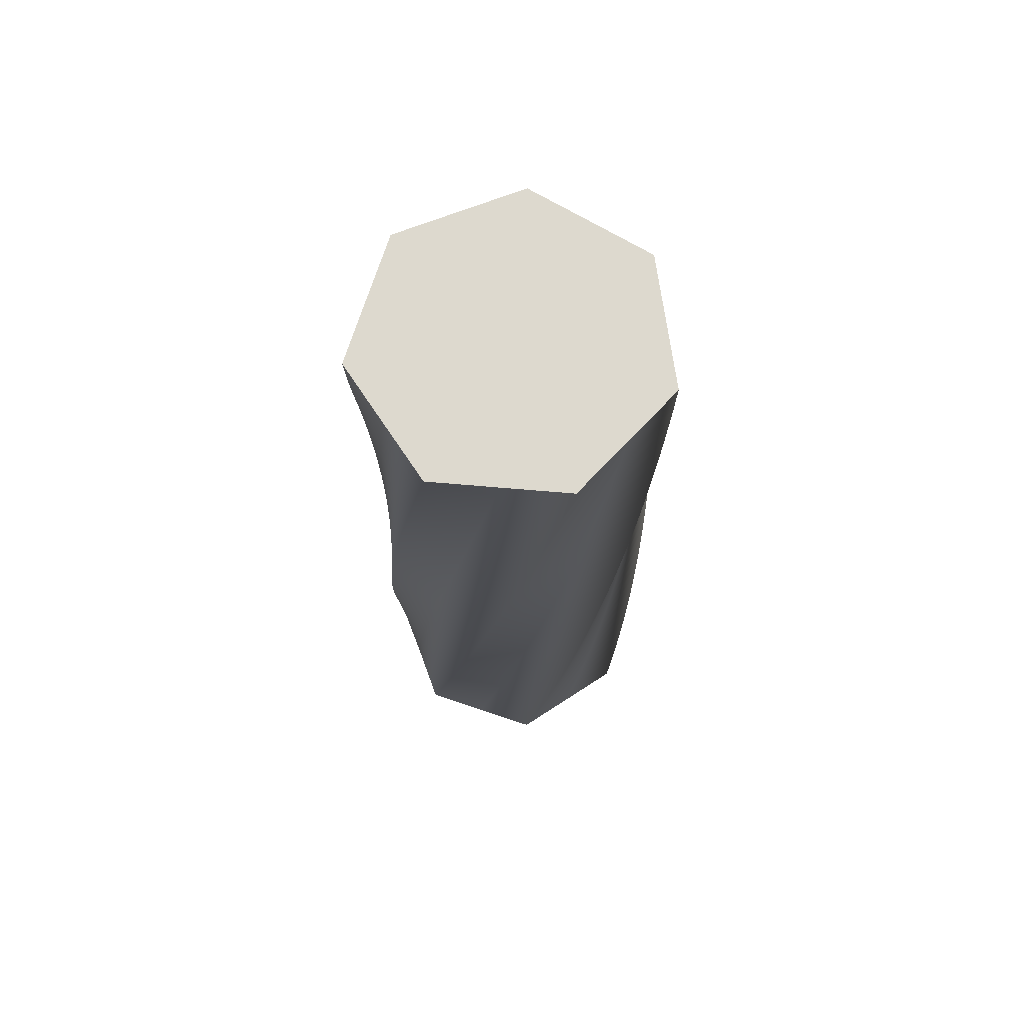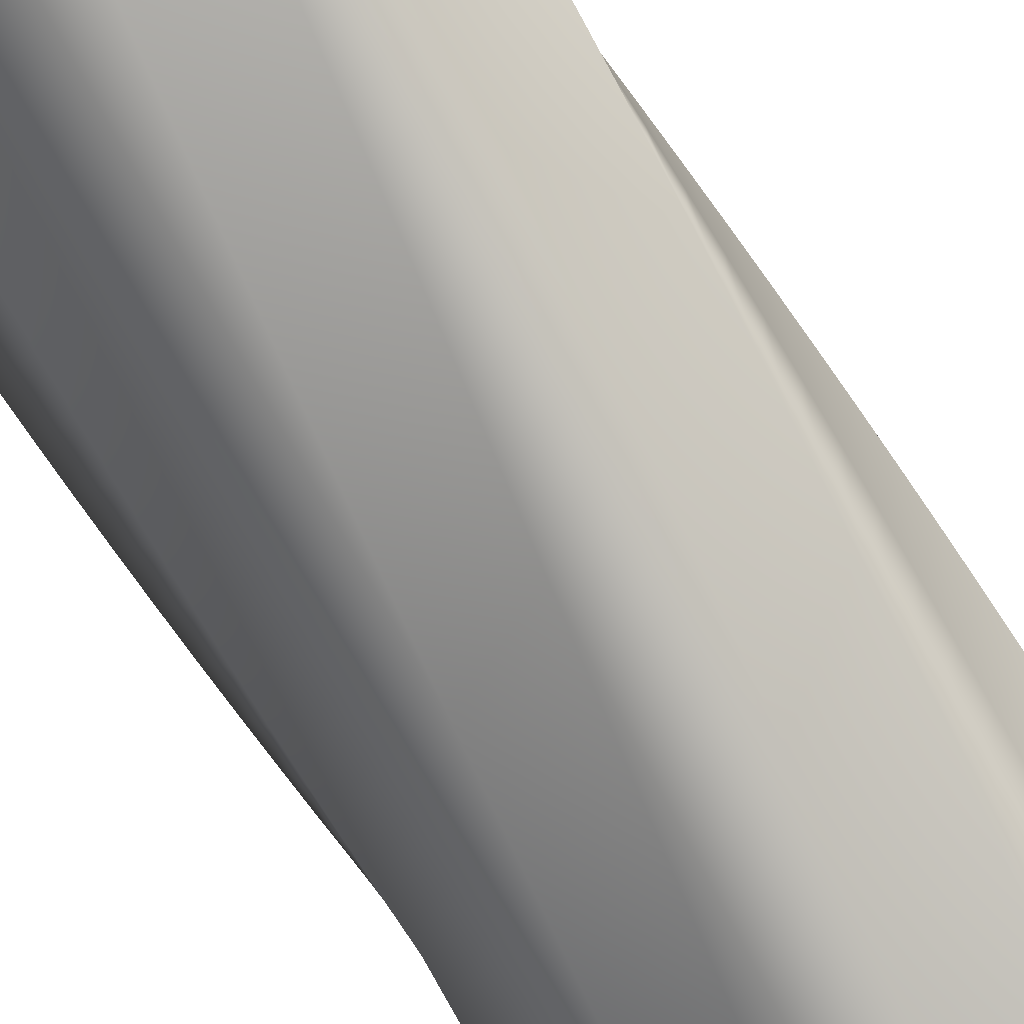
<metadata>
{"format":"obj","ext":"obj","renderer":"f3d","projection":"perspective","resolution":1024,"background":"white","views":[{"elev":71.7,"azim":31.4,"up":"+Y"},{"elev":-77.7,"azim":32.6,"up":"+Z"}]}
</metadata>
<code>
v 72.97 0 -0.05207
v 59.23 0 -28.59
v 45.46 0 -57.09
v 14.58 0 -64.13
v -16.29 0 -71.13
v -41.05 0 -51.39
v -65.77 0 -31.62
v -65.77 0 0.05386
v -65.73 0 31.71
v -40.97 0 51.46
v -16.19 0 71.16
v 14.69 0 64.11
v 45.54 0 57.02
v 59.28 0 28.49
v 72.97 0 -0.05207
v 72.93 15 -2.634
v 58.15 15 -30.64
v 43.34 15 -58.62
v 12.22 15 -64.53
v -18.88 15 -70.4
v -42.9 15 -49.76
v -66.88 15 -29.09
v -65.72 15 2.556
v -64.52 15 34.19
v -39.05 15 53.01
v -13.57 15 71.79
v 17.03 15 63.62
v 47.6 15 55.41
v 60.29 15 26.39
v 72.93 15 -2.634
v 72.78 30 -5.212
v 56.99 30 -32.66
v 41.16 30 -60.08
v 9.854 30 -64.85
v -21.45 30 -69.57
v -44.7 30 -48.06
v -67.9 30 -26.53
v -65.58 30 5.055
v -63.22 30 36.62
v -37.08 30 54.5
v -10.93 30 72.34
v 19.35 30 63.05
v 49.6 30 53.72
v 61.21 30 24.25
v 72.78 30 -5.212
v 72.54 45 -7.783
v 55.75 45 -34.64
v 38.93 45 -61.45
v 7.473 45 -65.07
v -23.98 45 -68.64
v -46.43 45 -46.3
v -68.83 45 -23.93
v -65.35 45 7.547
v -61.83 45 39.01
v -35.06 45 55.92
v -8.266 45 72.78
v 21.65 45 62.39
v 51.54 45 51.96
v 62.06 45 22.09
v 72.54 45 -7.783
v 72.21 60 -10.34
v 54.45 60 -36.56
v 36.66 60 -62.75
v 5.085 60 -65.21
v -26.48 60 -67.62
v -48.09 60 -44.47
v -69.66 60 -21.3
v -65.03 60 10.03
v -60.36 60 41.34
v -32.98 60 57.26
v -5.592 60 73.13
v 23.92 60 61.64
v 53.41 60 50.12
v 62.83 60 19.89
v 72.21 60 -10.34
v 71.79 75 -12.89
v 53.08 75 -38.44
v 34.34 75 -63.96
v 2.694 75 -65.26
v -28.94 75 -66.52
v -49.68 75 -42.59
v -70.39 75 -18.64
v -64.62 75 12.5
v -58.8 75 43.61
v -30.86 75 58.52
v -2.907 75 73.37
v 26.17 75 60.82
v 55.21 75 48.23
v 63.52 75 17.67
v 71.79 75 -12.89
v 71.27 90 -15.42
v 51.63 90 -40.27
v 31.97 90 -65.08
v 0.3023 90 -65.22
v -31.35 90 -65.32
v -51.21 90 -40.65
v -71.02 90 -15.96
v -64.11 90 14.95
v -57.16 90 45.83
v -28.69 90 59.7
v -0.2144 90 73.52
v 28.38 90 59.91
v 56.94 90 46.26
v 64.13 90 15.42
v 71.27 90 -15.42
v 70.66 105 -17.93
v 50.12 105 -42.04
v 29.57 105 -66.11
v -2.086 105 -65.1
v -33.72 105 -64.03
v -52.66 105 -38.65
v -71.56 105 -13.25
v -63.52 105 17.38
v -55.44 105 47.99
v -26.48 105 60.8
v 2.482 105 73.57
v 30.56 105 58.92
v 58.6 105 44.24
v 64.65 105 13.15
v 70.66 105 -17.93
v 69.95 120 -20.41
v 48.55 120 -43.76
v 27.13 120 -67.06
v -4.468 120 -64.88
v -36.05 120 -62.66
v -54.04 120 -36.6
v -71.99 120 -10.53
v -62.84 120 19.79
v -53.65 120 50.08
v -24.24 120 61.83
v 5.178 120 73.53
v 32.7 120 57.86
v 60.19 120 42.15
v 65.09 120 10.87
v 69.95 120 -20.41
v 69.16 135 -22.87
v 46.92 135 -45.42
v 24.65 135 -67.92
v -6.841 135 -64.58
v -38.32 135 -61.21
v -55.35 135 -34.51
v -72.33 135 -7.792
v -62.07 135 22.17
v -51.77 135 52.1
v -21.95 135 62.77
v 7.87 135 73.38
v 34.8 135 56.71
v 61.69 135 40.01
v 65.45 135 8.565
v 69.16 135 -22.87
v 68.28 150 -25.3
v 45.22 150 -47.01
v 22.15 150 -68.68
v -9.201 150 -64.2
v -40.53 150 -59.67
v -56.57 150 -32.36
v -72.56 150 -5.044
v -61.22 150 24.52
v -49.83 150 54.06
v -19.64 150 63.62
v 10.56 150 73.13
v 36.85 150 55.49
v 63.12 150 37.82
v 65.72 150 6.253
v 68.28 150 -25.3
v 67.31 165 -27.69
v 43.47 165 -48.55
v 19.62 165 -69.36
v -11.55 165 -63.73
v -42.69 165 -58.05
v -57.72 165 -30.18
v -72.7 165 -2.289
v -60.27 165 26.84
v -47.81 165 55.94
v -17.29 165 64.39
v 13.23 165 72.79
v 38.87 165 54.19
v 64.46 165 35.57
v 65.91 165 3.933
v 67.31 165 -27.69
v 66.25 180 -30.05
v 41.67 180 -50.01
v 17.07 180 -69.94
v -13.87 180 -63.17
v -44.79 180 -56.36
v -58.78 180 -27.95
v -72.73 180 0.4683
v -59.25 180 29.12
v -45.73 180 57.75
v -14.92 180 65.07
v 15.89 180 72.35
v 40.83 180 52.83
v 65.72 180 33.28
v 66.01 180 1.608
v 66.25 180 -30.05
v 65.1 195 -32.36
v 39.81 195 -51.42
v 14.49 195 -70.42
v -16.18 195 -62.52
v -46.82 195 -54.59
v -59.77 195 -25.68
v -72.66 195 3.225
v -58.14 195 31.37
v -43.58 195 59.48
v -12.52 195 65.67
v 18.53 195 71.81
v 42.74 195 51.39
v 66.9 195 30.94
v 66.03 195 -0.7199
v 65.1 195 -32.36
v 63.88 210 -34.63
v 37.9 210 -52.75
v 11.9 210 -70.82
v -18.45 210 -61.8
v -48.79 210 -52.74
v -60.66 210 -23.38
v -72.5 210 5.978
v -56.95 210 33.57
v -41.37 210 61.13
v -10.11 210 66.17
v 21.15 210 71.17
v 44.59 210 49.88
v 67.99 210 28.56
v 65.96 210 -3.047
v 63.88 210 -34.63
v 62.57 225 -36.86
v 35.94 225 -54.01
v 9.304 225 -71.11
v -20.7 225 -60.99
v -50.68 225 -50.83
v -61.48 225 -21.05
v -72.23 225 8.723
v -55.68 225 35.73
v -39.1 225 62.69
v -7.672 225 66.59
v 23.75 225 70.44
v 46.39 225 48.3
v 68.99 225 26.14
v 65.8 225 -5.369
v 62.57 225 -36.86
v 61.17 240 -39.03
v 33.94 240 -55.2
v 6.693 240 -71.31
v -22.92 240 -60.1
v -52.51 240 -48.84
v -62.21 240 -18.69
v -71.86 240 11.46
v -54.33 240 37.83
v -36.77 240 64.18
v -5.225 240 66.92
v 26.32 240 69.62
v 48.13 240 46.66
v 69.91 240 23.69
v 65.56 240 -7.685
v 61.17 240 -39.03
v 59.71 255 -41.16
v 31.9 255 -56.31
v 4.078 255 -71.42
v -25.11 255 -59.12
v -54.26 255 -46.79
v -62.85 255 -16.31
v -71.39 255 14.17
v -52.91 255 39.89
v -34.4 255 65.57
v -2.767 255 67.16
v 28.85 255 68.7
v 49.81 255 44.96
v 70.73 255 21.2
v 65.24 255 -9.99
v 59.71 255 -41.16
v 58.16 270 -43.23
v 29.81 270 -57.35
v 1.46 270 -71.43
v -27.26 270 -58.07
v -55.94 270 -44.68
v -63.4 270 -13.9
v -70.82 270 16.87
v -51.41 270 41.9
v -31.97 270 66.88
v -0.3025 270 67.31
v 31.35 270 67.69
v 51.43 270 43.2
v 71.46 270 18.69
v 64.83 270 -12.28
v 58.16 270 -43.23
v 56.54 285 -45.24
v 27.69 285 -58.31
v -1.157 285 -71.34
v -29.36 285 -56.94
v -57.54 285 -42.51
v -63.87 285 -11.48
v -70.15 285 19.55
v -49.84 285 43.84
v -29.5 285 68.1
v 2.166 285 67.37
v 33.81 285 66.59
v 52.98 285 41.37
v 72.1 285 16.15
v 64.34 285 -14.56
v 56.54 285 -45.24
v 54.84 300 -47.19
v 25.54 300 -59.2
v -3.769 300 -71.16
v -31.43 300 -55.74
v -59.06 300 -40.28
v -64.24 300 -9.038
v -69.38 300 22.2
v -48.19 300 45.73
v -26.98 300 69.23
v 4.635 300 67.33
v 36.23 300 65.39
v 54.46 300 39.5
v 72.65 300 13.59
v 63.76 300 -16.81
v 54.84 300 -47.19
v 53.08 315 -49.07
v 23.36 315 -60
v -6.372 315 -70.88
v -33.45 315 -54.45
v -60.49 315 -38
v -64.53 315 -6.586
v -68.52 315 24.82
v -46.48 315 47.56
v -24.42 315 70.26
v 7.101 315 67.21
v 38.6 315 64.12
v 55.87 315 37.57
v 73.1 315 11.01
v 63.11 315 -19.05
v 53.08 315 -49.07
v 51.25 330 -50.89
v 21.14 330 -60.72
v -8.963 330 -70.51
v -35.42 330 -53.1
v -61.84 330 -35.66
v -64.73 330 -4.124
v -67.57 330 27.4
v -44.71 330 49.32
v -21.83 330 71.2
v 9.56 330 67
v 40.93 330 62.75
v 57.21 330 35.59
v 73.45 330 8.414
v 62.37 330 -21.25
v 51.25 330 -50.89
v 49.35 345 -52.64
v 18.91 345 -61.36
v -11.54 345 -70.04
v -37.34 345 -51.67
v -63.1 345 -33.28
v -64.83 345 -1.658
v -66.51 345 29.95
v -42.87 345 51.02
v -19.2 345 72.05
v 12.01 345 66.69
v 43.2 345 61.3
v 58.48 345 33.56
v 73.71 345 5.809
v 61.55 345 -23.43
v 49.35 345 -52.64
v 47.39 360 -54.32
v 16.65 360 -61.92
v -14.1 360 -69.48
v -39.21 360 -50.18
v -64.28 360 -30.85
v -64.85 360 0.8114
v -65.37 360 32.46
v -40.97 360 52.65
v -16.55 360 72.79
v 14.45 360 66.3
v 45.42 360 59.77
v 59.67 360 31.49
v 73.88 360 3.196
v 60.65 360 -25.58
v 47.39 360 -54.32
v 45.37 375 -55.93
v 14.37 375 -62.4
v -16.63 375 -68.82
v -41.02 375 -48.62
v -65.36 375 -28.38
v -64.77 375 3.279
v -64.14 375 34.93
v -39.01 375 54.21
v -13.87 375 73.44
v 16.87 375 65.82
v 47.58 375 58.16
v 60.79 375 29.37
v 73.95 375 0.5791
v 59.68 375 -27.69
v 45.37 375 -55.93
v 43.29 390 -57.46
v 12.07 390 -62.79
v -19.14 390 -68.07
v -42.77 390 -46.99
v -66.36 390 -25.88
v -64.61 390 5.743
v -62.81 390 37.35
v -37 390 55.69
v -11.17 390 73.99
v 19.27 390 65.25
v 49.68 390 56.47
v 61.83 390 27.22
v 73.92 390 -2.039
v 58.62 390 -29.77
v 43.29 390 -57.46
v 41.16 405 -58.92
v 9.765 405 -63.1
v -21.62 405 -67.23
v -44.46 405 -45.3
v -67.26 405 -23.34
v -64.35 405 8.199
v -61.4 405 39.72
v -34.93 405 57.1
v -8.445 405 74.45
v 21.65 405 64.59
v 51.72 405 54.7
v 62.78 405 25.02
v 73.8 405 -4.654
v 57.49 405 -31.8
v 41.16 405 -58.92
v 38.97 420 -60.3
v 7.448 420 -63.32
v -24.07 420 -66.3
v -46.09 420 -43.55
v -68.07 420 -20.76
v -64.01 420 10.64
v -59.9 420 42.03
v -32.81 420 58.44
v -5.71 420 74.8
v 24.01 420 63.85
v 53.69 420 52.86
v 63.66 420 22.8
v 73.58 420 -7.263
v 56.29 420 -33.8
v 38.97 420 -60.3
v 36.74 435 -61.59
v 5.125 435 -63.46
v -26.48 435 -65.29
v -47.65 435 -41.73
v -68.78 435 -18.16
v -63.57 435 13.07
v -58.32 435 44.29
v -30.65 435 59.69
v -2.964 435 75.05
v 26.33 435 63.02
v 55.6 435 50.95
v 64.45 435 20.54
v 73.27 435 -9.862
v 55.02 435 -35.75
v 36.74 435 -61.59
v 34.46 450 -62.8
v 2.797 450 -63.51
v -28.85 450 -64.18
v -49.15 450 -39.87
v -69.4 450 -15.54
v -63.05 450 15.49
v -56.65 450 46.49
v -28.44 450 60.87
v -0.2098 450 75.2
v 28.62 450 62.1
v 57.43 450 48.97
v 65.17 450 18.26
v 72.86 450 -12.45
v 53.67 450 -37.64
v 34.46 450 -62.8
v 32.14 465 -63.93
v 0.47 465 -63.48
v -31.18 465 -62.99
v -50.57 465 -37.95
v -69.92 465 -12.89
v -62.44 465 17.88
v -54.91 465 48.63
v -26.18 465 61.96
v 2.548 465 75.25
v 30.88 465 61.1
v 59.19 465 46.92
v 65.79 465 15.95
v 72.35 465 -15.02
v 52.26 465 -39.49
v 32.14 465 -63.93
v -35.07 465 41.17
v -35.07 465 5.671
v -35.07 465 -29.83
v 1.228 465 41.17
v 1.228 465 5.671
v 1.228 465 -29.83
v 37.52 465 41.17
v 37.52 465 5.671
v 37.52 465 -29.83
v 32.14 465 -63.93
v 0.47 465 -63.48
v -31.18 465 -62.99
v -50.57 465 -37.95
v -69.92 465 -12.89
v -62.44 465 17.88
v -54.91 465 48.63
v -26.18 465 61.96
v 2.548 465 75.25
v 30.88 465 61.1
v 59.19 465 46.92
v 65.79 465 15.95
v 72.35 465 -15.02
v 52.26 465 -39.49
v -31.77 0 -36.3
v -31.77 0 0
v -31.77 0 36.3
v 3.615 0 -36.3
v 3.615 0 0
v 3.615 0 36.3
v 39 0 -36.3
v 39 0 0
v 39 0 36.3
v 72.97 0 -0.05207
v 59.28 0 28.49
v 45.54 0 57.02
v 14.69 0 64.11
v -16.19 0 71.16
v -40.97 0 51.46
v -65.73 0 31.71
v -65.77 0 0.05386
v -65.77 0 -31.62
v -41.05 0 -51.39
v -16.29 0 -71.13
v 14.58 0 -64.13
v 45.46 0 -57.09
v 59.23 0 -28.59
f 32 31 16 17
f 33 32 17 18
f 34 33 18 19
f 35 34 19 20
f 36 35 20 21
f 37 36 21 22
f 38 37 22 23
f 39 38 23 24
f 40 39 24 25
f 41 40 25 26
f 42 41 26 27
f 43 42 27 28
f 44 43 28 29
f 45 44 29 30
f 47 46 31 32
f 48 47 32 33
f 49 48 33 34
f 50 49 34 35
f 51 50 35 36
f 52 51 36 37
f 53 52 37 38
f 54 53 38 39
f 55 54 39 40
f 56 55 40 41
f 57 56 41 42
f 58 57 42 43
f 59 58 43 44
f 60 59 44 45
f 62 61 46 47
f 63 62 47 48
f 64 63 48 49
f 65 64 49 50
f 66 65 50 51
f 67 66 51 52
f 68 67 52 53
f 69 68 53 54
f 70 69 54 55
f 71 70 55 56
f 72 71 56 57
f 73 72 57 58
f 74 73 58 59
f 75 74 59 60
f 77 76 61 62
f 78 77 62 63
f 79 78 63 64
f 80 79 64 65
f 81 80 65 66
f 82 81 66 67
f 83 82 67 68
f 84 83 68 69
f 85 84 69 70
f 86 85 70 71
f 87 86 71 72
f 88 87 72 73
f 89 88 73 74
f 90 89 74 75
f 92 91 76 77
f 93 92 77 78
f 94 93 78 79
f 95 94 79 80
f 96 95 80 81
f 97 96 81 82
f 98 97 82 83
f 99 98 83 84
f 100 99 84 85
f 101 100 85 86
f 102 101 86 87
f 103 102 87 88
f 104 103 88 89
f 105 104 89 90
f 107 106 91 92
f 108 107 92 93
f 109 108 93 94
f 110 109 94 95
f 111 110 95 96
f 112 111 96 97
f 113 112 97 98
f 114 113 98 99
f 115 114 99 100
f 116 115 100 101
f 117 116 101 102
f 118 117 102 103
f 119 118 103 104
f 120 119 104 105
f 122 121 106 107
f 123 122 107 108
f 124 123 108 109
f 125 124 109 110
f 126 125 110 111
f 127 126 111 112
f 128 127 112 113
f 129 128 113 114
f 130 129 114 115
f 131 130 115 116
f 132 131 116 117
f 133 132 117 118
f 134 133 118 119
f 135 134 119 120
f 137 136 121 122
f 138 137 122 123
f 139 138 123 124
f 140 139 124 125
f 141 140 125 126
f 142 141 126 127
f 143 142 127 128
f 144 143 128 129
f 145 144 129 130
f 146 145 130 131
f 147 146 131 132
f 148 147 132 133
f 149 148 133 134
f 150 149 134 135
f 152 151 136 137
f 153 152 137 138
f 154 153 138 139
f 155 154 139 140
f 156 155 140 141
f 157 156 141 142
f 158 157 142 143
f 159 158 143 144
f 160 159 144 145
f 161 160 145 146
f 162 161 146 147
f 163 162 147 148
f 164 163 148 149
f 165 164 149 150
f 167 166 151 152
f 168 167 152 153
f 169 168 153 154
f 170 169 154 155
f 171 170 155 156
f 172 171 156 157
f 173 172 157 158
f 174 173 158 159
f 175 174 159 160
f 176 175 160 161
f 177 176 161 162
f 178 177 162 163
f 179 178 163 164
f 180 179 164 165
f 182 181 166 167
f 183 182 167 168
f 184 183 168 169
f 185 184 169 170
f 186 185 170 171
f 187 186 171 172
f 188 187 172 173
f 189 188 173 174
f 190 189 174 175
f 191 190 175 176
f 192 191 176 177
f 193 192 177 178
f 194 193 178 179
f 195 194 179 180
f 197 196 181 182
f 198 197 182 183
f 199 198 183 184
f 200 199 184 185
f 201 200 185 186
f 202 201 186 187
f 203 202 187 188
f 204 203 188 189
f 205 204 189 190
f 206 205 190 191
f 207 206 191 192
f 208 207 192 193
f 209 208 193 194
f 210 209 194 195
f 212 211 196 197
f 213 212 197 198
f 214 213 198 199
f 215 214 199 200
f 216 215 200 201
f 217 216 201 202
f 218 217 202 203
f 219 218 203 204
f 220 219 204 205
f 221 220 205 206
f 222 221 206 207
f 223 222 207 208
f 224 223 208 209
f 225 224 209 210
f 227 226 211 212
f 228 227 212 213
f 229 228 213 214
f 230 229 214 215
f 231 230 215 216
f 232 231 216 217
f 233 232 217 218
f 234 233 218 219
f 235 234 219 220
f 236 235 220 221
f 237 236 221 222
f 238 237 222 223
f 239 238 223 224
f 240 239 224 225
f 242 241 226 227
f 243 242 227 228
f 244 243 228 229
f 245 244 229 230
f 246 245 230 231
f 247 246 231 232
f 248 247 232 233
f 249 248 233 234
f 250 249 234 235
f 251 250 235 236
f 252 251 236 237
f 253 252 237 238
f 254 253 238 239
f 255 254 239 240
f 257 256 241 242
f 258 257 242 243
f 259 258 243 244
f 260 259 244 245
f 261 260 245 246
f 262 261 246 247
f 263 262 247 248
f 264 263 248 249
f 265 264 249 250
f 266 265 250 251
f 267 266 251 252
f 268 267 252 253
f 269 268 253 254
f 270 269 254 255
f 272 271 256 257
f 273 272 257 258
f 274 273 258 259
f 275 274 259 260
f 276 275 260 261
f 277 276 261 262
f 278 277 262 263
f 279 278 263 264
f 280 279 264 265
f 281 280 265 266
f 282 281 266 267
f 283 282 267 268
f 284 283 268 269
f 285 284 269 270
f 287 286 271 272
f 288 287 272 273
f 289 288 273 274
f 290 289 274 275
f 291 290 275 276
f 292 291 276 277
f 293 292 277 278
f 294 293 278 279
f 295 294 279 280
f 296 295 280 281
f 297 296 281 282
f 298 297 282 283
f 299 298 283 284
f 300 299 284 285
f 302 301 286 287
f 303 302 287 288
f 304 303 288 289
f 305 304 289 290
f 306 305 290 291
f 307 306 291 292
f 308 307 292 293
f 309 308 293 294
f 310 309 294 295
f 311 310 295 296
f 312 311 296 297
f 313 312 297 298
f 314 313 298 299
f 315 314 299 300
f 317 316 301 302
f 318 317 302 303
f 319 318 303 304
f 320 319 304 305
f 321 320 305 306
f 322 321 306 307
f 323 322 307 308
f 324 323 308 309
f 325 324 309 310
f 326 325 310 311
f 327 326 311 312
f 328 327 312 313
f 329 328 313 314
f 330 329 314 315
f 332 331 316 317
f 333 332 317 318
f 334 333 318 319
f 335 334 319 320
f 336 335 320 321
f 337 336 321 322
f 338 337 322 323
f 339 338 323 324
f 340 339 324 325
f 341 340 325 326
f 342 341 326 327
f 343 342 327 328
f 344 343 328 329
f 345 344 329 330
f 347 346 331 332
f 348 347 332 333
f 349 348 333 334
f 350 349 334 335
f 351 350 335 336
f 352 351 336 337
f 353 352 337 338
f 354 353 338 339
f 355 354 339 340
f 356 355 340 341
f 357 356 341 342
f 358 357 342 343
f 359 358 343 344
f 360 359 344 345
f 362 361 346 347
f 363 362 347 348
f 364 363 348 349
f 365 364 349 350
f 366 365 350 351
f 367 366 351 352
f 368 367 352 353
f 369 368 353 354
f 370 369 354 355
f 371 370 355 356
f 372 371 356 357
f 373 372 357 358
f 374 373 358 359
f 375 374 359 360
f 377 376 361 362
f 378 377 362 363
f 379 378 363 364
f 380 379 364 365
f 381 380 365 366
f 382 381 366 367
f 383 382 367 368
f 384 383 368 369
f 385 384 369 370
f 386 385 370 371
f 387 386 371 372
f 388 387 372 373
f 389 388 373 374
f 390 389 374 375
f 392 391 376 377
f 393 392 377 378
f 394 393 378 379
f 395 394 379 380
f 396 395 380 381
f 397 396 381 382
f 398 397 382 383
f 399 398 383 384
f 400 399 384 385
f 401 400 385 386
f 402 401 386 387
f 403 402 387 388
f 404 403 388 389
f 405 404 389 390
f 407 406 391 392
f 408 407 392 393
f 409 408 393 394
f 410 409 394 395
f 411 410 395 396
f 412 411 396 397
f 413 412 397 398
f 414 413 398 399
f 415 414 399 400
f 416 415 400 401
f 417 416 401 402
f 418 417 402 403
f 419 418 403 404
f 420 419 404 405
f 422 421 406 407
f 423 422 407 408
f 424 423 408 409
f 425 424 409 410
f 426 425 410 411
f 427 426 411 412
f 428 427 412 413
f 429 428 413 414
f 430 429 414 415
f 431 430 415 416
f 432 431 416 417
f 433 432 417 418
f 434 433 418 419
f 435 434 419 420
f 437 436 421 422
f 438 437 422 423
f 439 438 423 424
f 440 439 424 425
f 441 440 425 426
f 442 441 426 427
f 443 442 427 428
f 444 443 428 429
f 445 444 429 430
f 446 445 430 431
f 447 446 431 432
f 448 447 432 433
f 449 448 433 434
f 450 449 434 435
f 452 451 436 437
f 453 452 437 438
f 454 453 438 439
f 455 454 439 440
f 456 455 440 441
f 457 456 441 442
f 458 457 442 443
f 459 458 443 444
f 460 459 444 445
f 461 460 445 446
f 462 461 446 447
f 463 462 447 448
f 464 463 448 449
f 465 464 449 450
f 2 17 16 1
f 3 18 17 2
f 5 20 19 4
f 7 22 21 6
f 6 21 20 5
f 4 19 18 3
f 8 23 22 7
f 10 25 24 9
f 11 26 25 10
f 13 28 27 12
f 15 30 29 14
f 14 29 28 13
f 12 27 26 11
f 23 8 9 24
f 452 467 466 451
f 453 468 467 452
f 455 470 469 454
f 457 472 471 456
f 456 471 470 455
f 454 469 468 453
f 458 473 472 457
f 460 475 474 459
f 461 476 475 460
f 463 478 477 462
f 465 480 479 464
f 464 479 478 463
f 462 477 476 461
f 473 458 459 474
f 485 482 481 484
f 486 483 482 485
f 488 485 484 487
f 489 486 485 488
f 481 495 496
f 484 481 497
f 496 497 481
f 498 484 497
f 482 495 481
f 483 493 494
f 495 482 494
f 482 483 494
f 491 492 486
f 492 483 486
f 493 483 492
f 484 499 487
f 501 487 500
f 499 500 487
f 488 487 501
f 489 490 486
f 491 486 490
f 503 489 502
f 488 502 489
f 490 489 503
f 502 488 501
f 484 498 499
f 508 505 504 507
f 509 506 505 508
f 511 508 507 510
f 512 509 508 511
f 504 521 522
f 507 504 523
f 522 523 504
f 524 507 523
f 504 505 520 521
f 518 519 506
f 520 505 519
f 509 517 506
f 518 506 517
f 519 505 506
f 525 510 524
f 511 510 526
f 525 526 510
f 513 511 526
f 512 516 509
f 517 509 516
f 515 512 514
f 511 514 512
f 516 512 515
f 514 511 513
f 510 507 524

</code>
